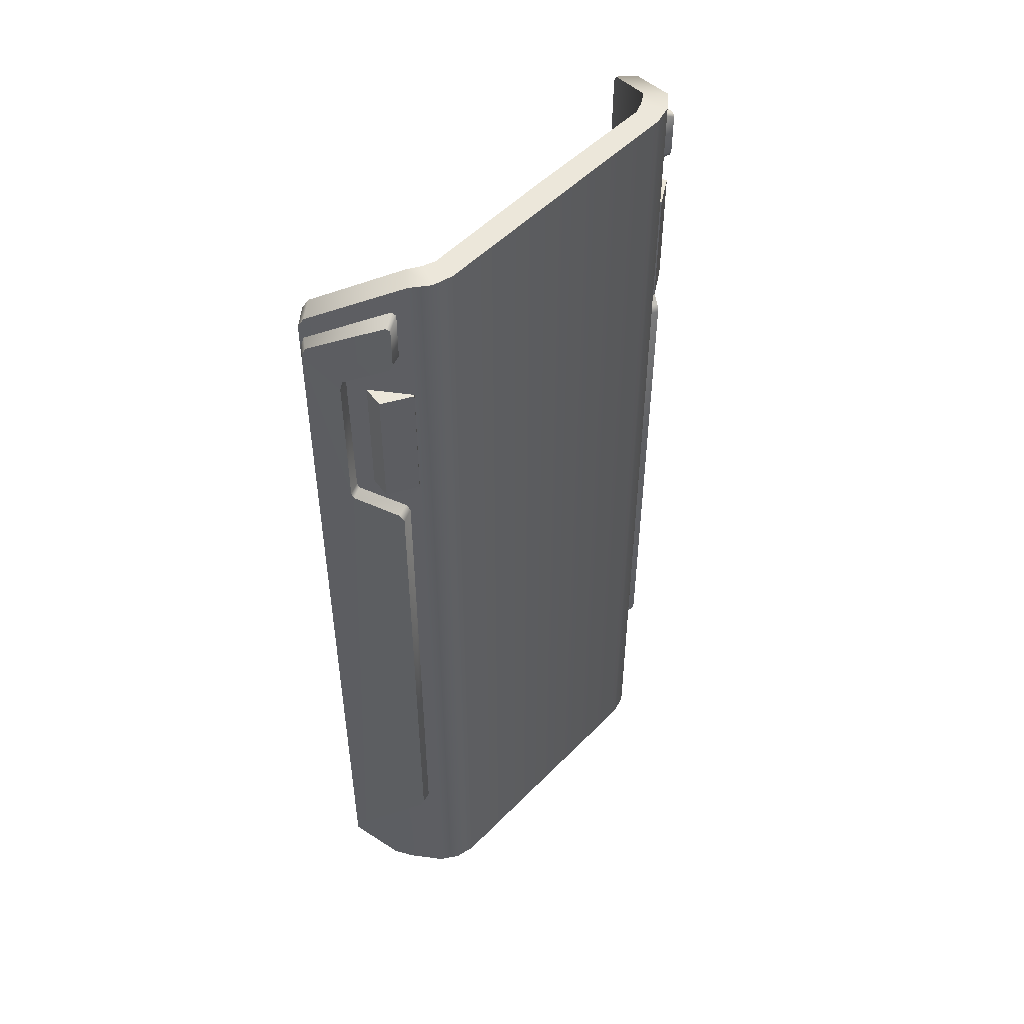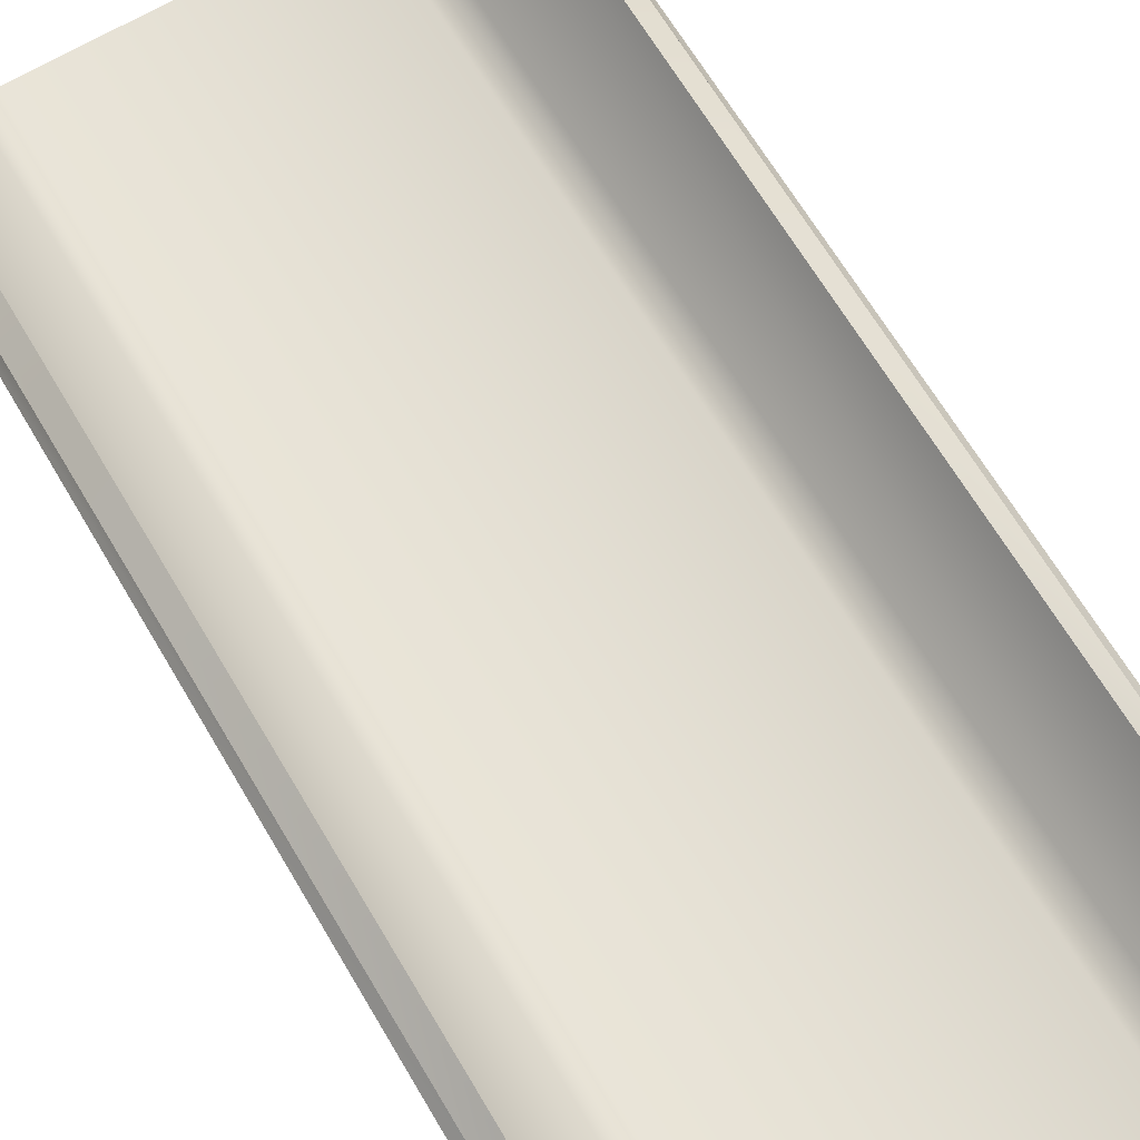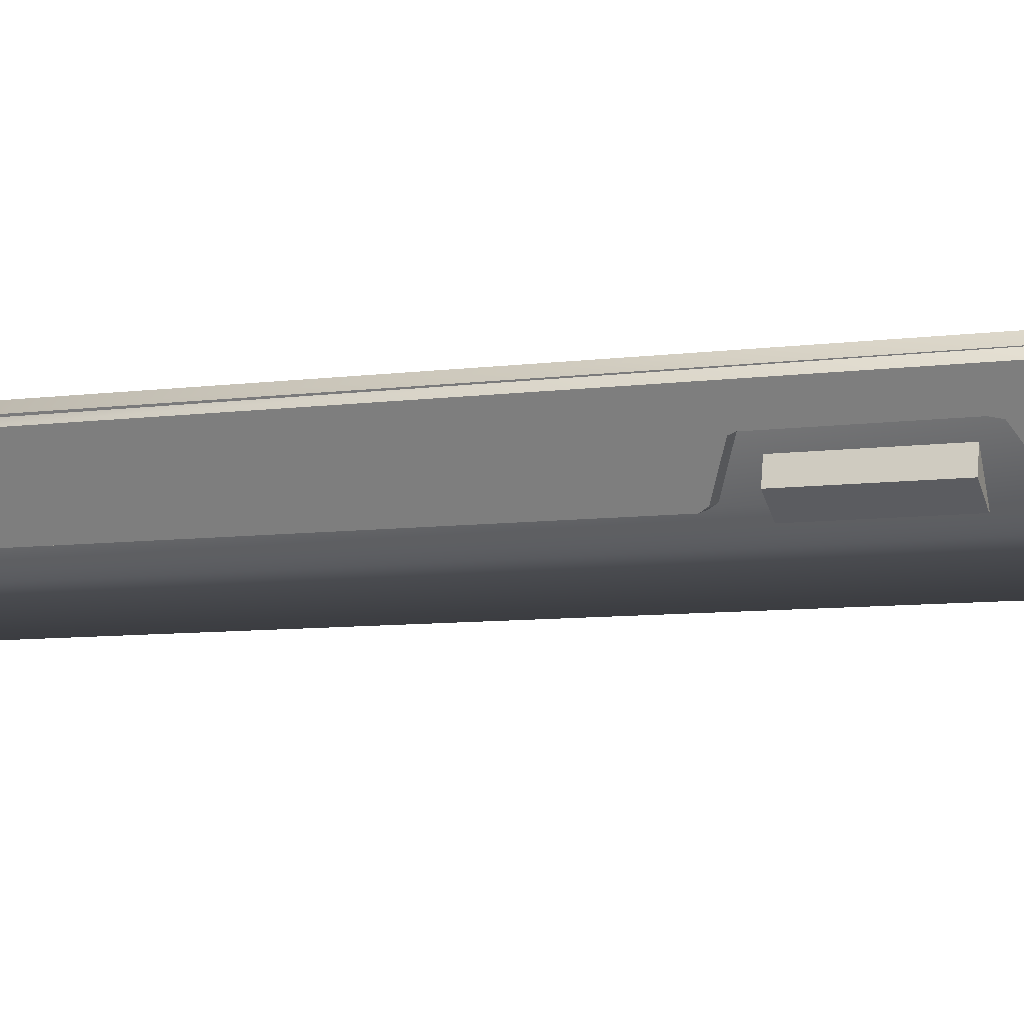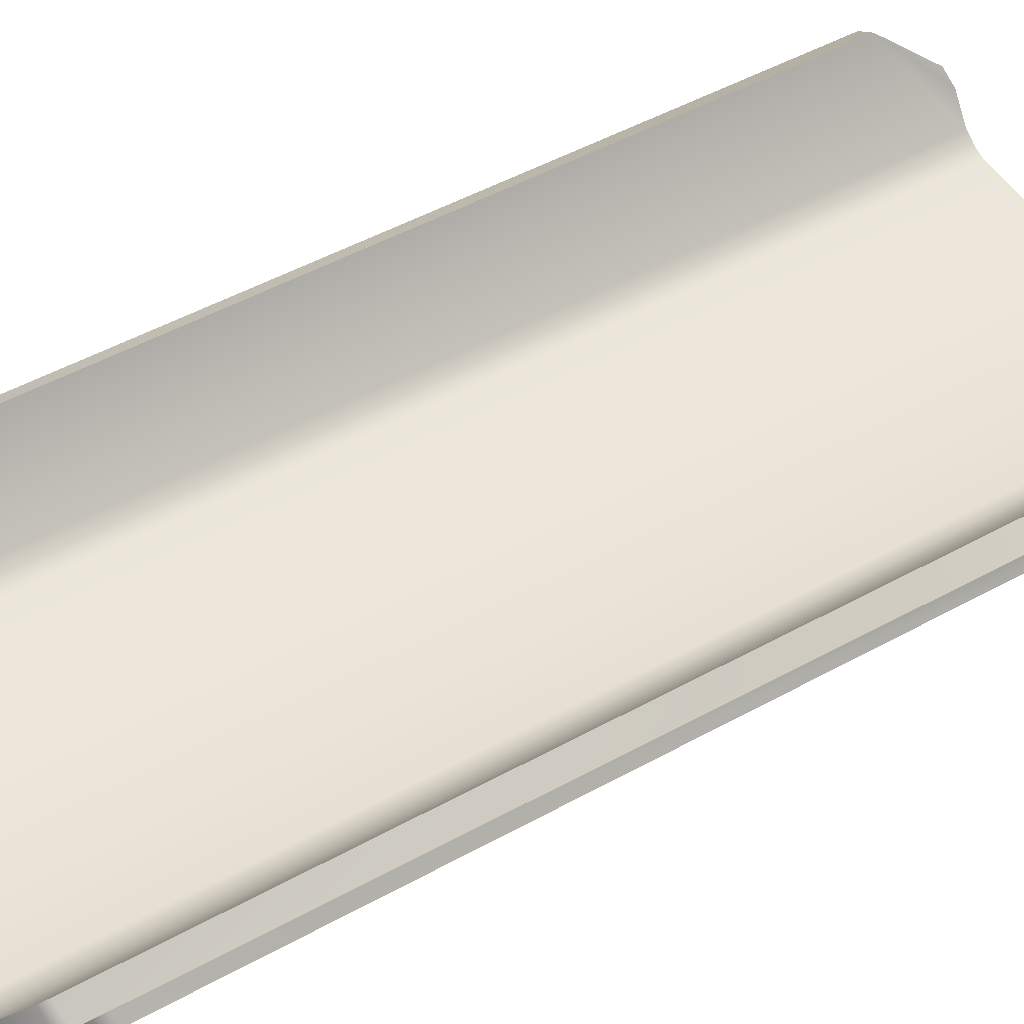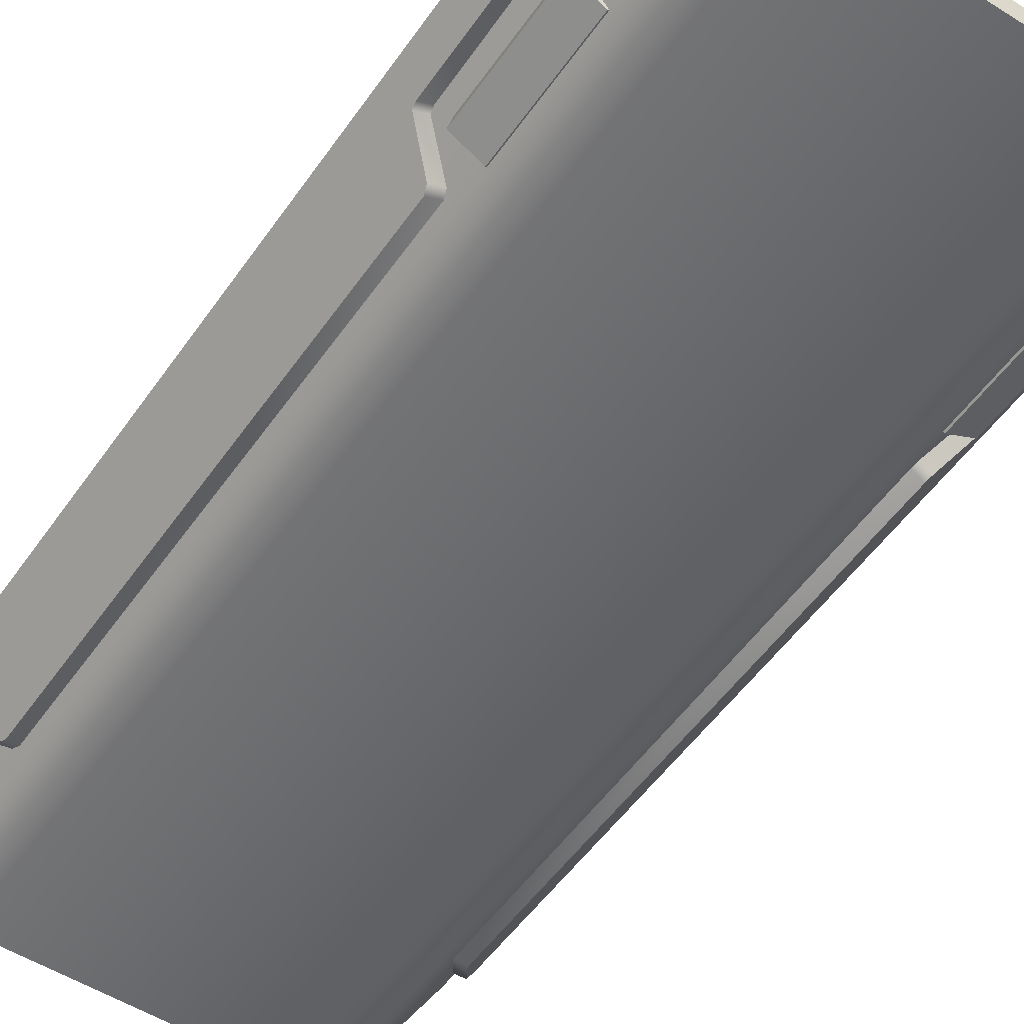
<metadata>
{"format":"obj","ext":"obj","renderer":"f3d","projection":"perspective","resolution":1024,"background":"white","views":[{"elev":50.8,"azim":-47.8,"up":"+Z"},{"elev":66.5,"azim":-30.6,"up":"+Y"},{"elev":-7.8,"azim":-69.2,"up":"+Y"},{"elev":50.2,"azim":58.9,"up":"+Y"},{"elev":-52.8,"azim":-34.1,"up":"+Y"}]}
</metadata>
<code>
g SeparateMesh_Monster_MeleeSoldier_Model_Weapon01
v 0.3576 0.05278 -0.6016
v 0.3323 0.01139 0.3346
v 0.3599 0.05265 0.6111
v 0.3599 0.05265 0.6111
v 0.3323 0.01139 0.3346
v 0.3328 0.01167 0.5551
v 0.3207 0.08608 -0.6595
v 0.2666 0.006807 -0.7412
v 0.284 0.03025 -0.7332
v -0.3576 0.05326 -0.6016
v -0.3599 0.05315 0.6111
v -0.3327 0.01159 0.3346
v -0.3599 0.05315 0.6111
v -0.3333 0.01188 0.5551
v -0.3327 0.01159 0.3346
v -0.3213 0.08608 -0.6595
v -0.2846 0.03025 -0.7332
v -0.2672 0.006807 -0.7412
v 0.3323 0.01139 0.3346
v 0.313 0.01975 0.5519
v 0.3328 0.01167 0.5551
v 0.3121 0.01818 0.3379
v 0.3307 0.008395 0.5702
v 0.3328 0.01167 0.5551
v 0.3109 0.0166 0.5667
v 0.3323 0.01139 0.3346
v 0.3102 0.01546 0.3291
v 0.3304 0.008587 0.3255
v 0.2714 -0.03994 0.3006
v 0.3304 0.008587 0.3255
v 0.2939 -0.0468 0.2976
v 0.273 -0.03772 0.6017
v 0.3307 0.008395 0.5702
v 0.2946 -0.04664 0.6048
v 0.2915 -0.05139 0.6154
v 0.2946 -0.04664 0.6048
v 0.2697 -0.04248 0.6129
v 0.268 -0.0449 0.2908
v 0.2939 -0.0468 0.2976
v 0.2903 -0.05234 0.2868
v 0.2903 -0.05234 0.2868
v 0.2893 -0.05169 -0.5056
v 0.268 -0.04491 -0.5109
v 0.2697 -0.04251 0.6909
v 0.2915 -0.05139 0.6154
v 0.2916 -0.0514 0.679
v 0.295 -0.04628 0.6834
v 0.2916 -0.0514 0.679
v 0.2734 -0.03715 0.6957
v 0.2893 -0.05169 -0.5056
v 0.2712 -0.04032 -0.5229
v 0.2928 -0.04626 -0.5198
v 0.2928 -0.04626 -0.5198
v 0.3497 0.04069 -0.6093
v 0.3319 0.05942 -0.6264
v 0.3497 0.04069 -0.6093
v 0.3387 0.07235 -0.6191
v 0.3576 0.05278 -0.6016
v 0.3576 0.05278 -0.6016
v 0.346 0.06857 0.6144
v 0.3599 0.05265 0.6111
v 0.3436 0.06357 0.6301
v 0.295 -0.04628 0.6834
v 0.3565 0.0475 0.6271
v 0.3599 0.05265 0.6111
v 0.3565 0.0475 0.6271
v 0.2939 -0.0468 0.2976
v 0.2893 -0.05169 -0.5056
v 0.2903 -0.05234 0.2868
v 0.2928 -0.04626 -0.5198
v 0.3304 0.008587 0.3255
v 0.3497 0.04069 -0.6093
v 0.3576 0.05278 -0.6016
v 0.3497 0.04069 -0.6093
v 0.3304 0.008587 0.3255
v 0.3323 0.01139 0.3346
v 0.3599 0.05265 0.6111
v 0.3328 0.01167 0.5551
v 0.3307 0.008395 0.5702
v 0.3565 0.0475 0.6271
v 0.2946 -0.04664 0.6048
v 0.295 -0.04628 0.6834
v 0.2915 -0.05139 0.6154
v 0.2916 -0.0514 0.679
v 0.2033 -0.05058 0.7415
v 0.2073 -0.08608 0.7414
v -0.0003054 -0.08588 0.7414
v -0.0003054 -0.04885 0.7414
v 0.2388 -0.03306 -0.7415
v 0.2631 -0.05972 -0.7409
v 0.2937 -0.01379 -0.7413
v 0.2666 0.006807 -0.7412
v 0.2404 -0.03218 0.7415
v 0.2632 -0.05796 0.7414
v 0.2375 -0.07841 0.7414
v 0.2214 -0.0437 0.7415
v 0.2033 -0.05058 -0.7415
v 0.2073 -0.08608 -0.741
v 0.2375 -0.07842 -0.7409
v 0.2214 -0.0437 -0.7413
v 0.2214 -0.0437 0.7415
v 0.2375 -0.07841 0.7414
v 0.2073 -0.08608 0.7414
v 0.2033 -0.05058 0.7415
v 0.2214 -0.0437 -0.7413
v 0.2375 -0.07842 -0.7409
v 0.2631 -0.05972 -0.7409
v 0.2388 -0.03306 -0.7415
v 0.3161 0.07844 0.6687
v 0.3429 0.06025 0.6645
v 0.2632 -0.05796 0.7414
v 0.2404 -0.03218 0.7415
v 0.3484 0.06732 -0.6595
v 0.3207 0.08608 -0.6595
v 0.284 0.03025 -0.7332
v 0.3106 0.0114 -0.7332
v 0.2666 0.006807 -0.7412
v 0.2937 -0.01379 -0.7413
v 0.3106 0.0114 -0.7332
v 0.284 0.03025 -0.7332
v 0.321 0.0856 0.6542
v 0.3477 0.06742 0.65
v 0.3429 0.06025 0.6645
v 0.3161 0.07844 0.6687
v 0.321 0.0856 0.6542
v 0.3207 0.08608 -0.6595
v 0.3484 0.06732 -0.6595
v 0.3477 0.06742 0.65
v 0.2073 -0.08608 -0.741
v -0.0003054 -0.08588 -0.7411
v -0.0003054 -0.08588 0.7414
v 0.2073 -0.08608 0.7414
v 0.2375 -0.07842 -0.7409
v 0.2375 -0.07841 0.7414
v 0.2631 -0.05972 -0.7409
v 0.2632 -0.05796 0.7414
v 0.2937 -0.01379 -0.7413
v 0.3429 0.06025 0.6645
v 0.3106 0.0114 -0.7332
v 0.3484 0.06732 -0.6595
v 0.3477 0.06742 0.65
v 0.2033 -0.05058 -0.7415
v -0.0003054 -0.04885 -0.7412
v -0.0003054 -0.08588 -0.7411
v 0.2073 -0.08608 -0.741
v 0.3207 0.08608 -0.6595
v 0.2388 -0.03306 -0.7415
v 0.2666 0.006807 -0.7412
v 0.2404 -0.03218 0.7415
v 0.321 0.0856 0.6542
v 0.3161 0.07844 0.6687
v 0.2214 -0.0437 0.7415
v 0.2214 -0.0437 -0.7413
v 0.2033 -0.05058 0.7415
v 0.2033 -0.05058 -0.7415
v -0.0003054 -0.04885 0.7414
v -0.0003054 -0.04885 -0.7412
v 0.2645 -0.06112 0.3488
v 0.2625 -0.0594 0.3488
v 0.2625 -0.0594 0.5403
v 0.2645 -0.06112 0.5403
v 0.2993 -0.003271 0.3488
v 0.3072 -0.03598 0.3488
v 0.3072 -0.03598 0.5403
v 0.2993 -0.003271 0.5403
v 0.3072 -0.03598 0.3488
v 0.2645 -0.06112 0.3488
v 0.2645 -0.06112 0.5403
v 0.3072 -0.03598 0.5403
v 0.2625 -0.0594 0.3488
v 0.2645 -0.06112 0.3488
v 0.3072 -0.03598 0.3488
v 0.2993 -0.003271 0.3488
v 0.2645 -0.06112 0.5403
v 0.2625 -0.0594 0.5403
v 0.2993 -0.003271 0.5403
v 0.3072 -0.03598 0.5403
v -0.3327 0.01159 0.3346
v -0.3333 0.01188 0.5551
v -0.3133 0.01975 0.5519
v -0.3125 0.01817 0.3379
v -0.3312 0.008584 0.5702
v -0.3333 0.01188 0.5551
v -0.3113 0.01657 0.5667
v -0.3106 0.01542 0.3291
v -0.3327 0.01159 0.3346
v -0.3309 0.008773 0.3255
v -0.3309 0.008773 0.3255
v -0.2724 -0.04038 0.3006
v -0.295 -0.04701 0.2976
v -0.3312 0.008584 0.5702
v -0.274 -0.03815 0.6017
v -0.2957 -0.04684 0.6048
v -0.2957 -0.04684 0.6048
v -0.2926 -0.05162 0.6154
v -0.2707 -0.04295 0.6129
v -0.295 -0.04701 0.2976
v -0.269 -0.04539 0.2908
v -0.2914 -0.05258 0.2868
v -0.2904 -0.05194 -0.5056
v -0.2914 -0.05258 0.2868
v -0.269 -0.04539 -0.5109
v -0.2926 -0.05162 0.6154
v -0.2707 -0.04298 0.6909
v -0.2927 -0.05162 0.679
v -0.2927 -0.05162 0.679
v -0.296 -0.04648 0.6834
v -0.2744 -0.03758 0.6957
v -0.2722 -0.04077 -0.5229
v -0.2904 -0.05194 -0.5056
v -0.2939 -0.04647 -0.5198
v -0.3498 0.04108 -0.6093
v -0.2939 -0.04647 -0.5198
v -0.3318 0.05962 -0.6264
v -0.3385 0.07263 -0.6191
v -0.3498 0.04108 -0.6093
v -0.3576 0.05326 -0.6016
v -0.3576 0.05326 -0.6016
v -0.3458 0.06892 0.6144
v -0.3599 0.05315 0.6111
v -0.296 -0.04648 0.6834
v -0.3435 0.0639 0.6301
v -0.3566 0.04796 0.6271
v -0.3599 0.05315 0.6111
v -0.3566 0.04796 0.6271
v -0.295 -0.04701 0.2976
v -0.2914 -0.05258 0.2868
v -0.2904 -0.05194 -0.5056
v -0.2939 -0.04647 -0.5198
v -0.3309 0.008773 0.3255
v -0.3498 0.04108 -0.6093
v -0.3576 0.05326 -0.6016
v -0.3327 0.01159 0.3346
v -0.3309 0.008773 0.3255
v -0.3498 0.04108 -0.6093
v -0.3599 0.05315 0.6111
v -0.3312 0.008584 0.5702
v -0.3333 0.01188 0.5551
v -0.3566 0.04796 0.6271
v -0.2957 -0.04684 0.6048
v -0.296 -0.04648 0.6834
v -0.2926 -0.05162 0.6154
v -0.2927 -0.05162 0.679
v -0.2039 -0.05058 0.7415
v -0.0003054 -0.04885 0.7414
v -0.0003054 -0.08588 0.7414
v -0.2079 -0.08608 0.7414
v -0.2394 -0.03306 -0.7415
v -0.2672 0.006807 -0.7412
v -0.2943 -0.01379 -0.7413
v -0.2637 -0.05972 -0.7409
v -0.241 -0.03218 0.7415
v -0.222 -0.0437 0.7415
v -0.2382 -0.07841 0.7414
v -0.2638 -0.05796 0.7414
v -0.2039 -0.05058 -0.7415
v -0.222 -0.0437 -0.7413
v -0.2381 -0.07842 -0.7409
v -0.2079 -0.08608 -0.741
v -0.222 -0.0437 0.7415
v -0.2039 -0.05058 0.7415
v -0.2079 -0.08608 0.7414
v -0.2382 -0.07841 0.7414
v -0.222 -0.0437 -0.7413
v -0.2394 -0.03306 -0.7415
v -0.2637 -0.05972 -0.7409
v -0.2381 -0.07842 -0.7409
v -0.3167 0.07844 0.6687
v -0.241 -0.03218 0.7415
v -0.2638 -0.05796 0.7414
v -0.3435 0.06025 0.6645
v -0.3491 0.06732 -0.6595
v -0.3112 0.0114 -0.7332
v -0.2846 0.03025 -0.7332
v -0.3213 0.08608 -0.6595
v -0.2672 0.006807 -0.7412
v -0.2846 0.03025 -0.7332
v -0.3112 0.0114 -0.7332
v -0.2943 -0.01379 -0.7413
v -0.3216 0.0856 0.6542
v -0.3167 0.07844 0.6687
v -0.3435 0.06025 0.6645
v -0.3483 0.06742 0.65
v -0.3216 0.0856 0.6542
v -0.3483 0.06742 0.65
v -0.3491 0.06732 -0.6595
v -0.3213 0.08608 -0.6595
v -0.0003054 -0.08588 0.7414
v -0.0003054 -0.08588 -0.7411
v -0.2079 -0.08608 -0.741
v -0.2079 -0.08608 0.7414
v -0.2381 -0.07842 -0.7409
v -0.2382 -0.07841 0.7414
v -0.2637 -0.05972 -0.7409
v -0.2638 -0.05796 0.7414
v -0.2943 -0.01379 -0.7413
v -0.3435 0.06025 0.6645
v -0.3112 0.0114 -0.7332
v -0.3491 0.06732 -0.6595
v -0.3483 0.06742 0.65
v -0.0003054 -0.08588 -0.7411
v -0.0003054 -0.04885 -0.7412
v -0.2039 -0.05058 -0.7415
v -0.2079 -0.08608 -0.741
v -0.2394 -0.03306 -0.7415
v -0.3213 0.08608 -0.6595
v -0.2672 0.006807 -0.7412
v -0.241 -0.03218 0.7415
v -0.3216 0.0856 0.6542
v -0.3167 0.07844 0.6687
v -0.222 -0.0437 0.7415
v -0.222 -0.0437 -0.7413
v -0.2039 -0.05058 0.7415
v -0.2039 -0.05058 -0.7415
v -0.0003054 -0.04885 0.7414
v -0.0003054 -0.04885 -0.7412
v -0.2631 -0.0594 0.5403
v -0.2631 -0.0594 0.3488
v -0.2652 -0.06112 0.3488
v -0.2652 -0.06112 0.5403
v -0.2999 -0.003271 0.3488
v -0.2999 -0.003271 0.5403
v -0.3078 -0.03598 0.5403
v -0.3078 -0.03598 0.3488
v -0.2652 -0.06112 0.5403
v -0.2652 -0.06112 0.3488
v -0.3078 -0.03598 0.3488
v -0.3078 -0.03598 0.5403
v -0.3078 -0.03598 0.3488
v -0.2652 -0.06112 0.3488
v -0.2631 -0.0594 0.3488
v -0.2999 -0.003271 0.3488
v -0.2652 -0.06112 0.5403
v -0.3078 -0.03598 0.5403
v -0.2999 -0.003271 0.5403
v -0.2631 -0.0594 0.5403
g SeparateMesh_Monster_MeleeSoldier_Model_Weapon01_0
f 3 2 1
f 6 5 4
f 9 8 7
f 12 11 10
f 15 14 13
f 18 17 16
f 21 20 19
f 20 22 19
f 20 24 23
f 25 20 23
f 22 27 26
f 27 28 26
f 30 27 29
f 31 30 29
f 25 33 32
f 33 34 32
f 32 36 35
f 37 32 35
f 39 29 38
f 40 39 38
f 42 41 38
f 43 42 38
f 37 45 44
f 45 46 44
f 44 48 47
f 49 44 47
f 43 51 50
f 51 52 50
f 54 53 51
f 55 54 51
f 55 57 56
f 57 58 56
f 57 60 59
f 60 61 59
f 49 63 62
f 63 64 62
f 60 62 65
f 62 66 65
f 69 68 67
f 68 70 67
f 67 70 71
f 70 72 71
f 75 74 73
f 76 75 73
f 79 78 77
f 80 79 77
f 79 80 81
f 80 82 81
f 81 82 83
f 82 84 83
f 87 86 85
f 88 87 85
f 91 90 89
f 92 91 89
f 95 94 93
f 96 95 93
f 99 98 97
f 100 99 97
f 103 102 101
f 104 103 101
f 107 106 105
f 108 107 105
f 111 110 109
f 112 111 109
f 115 114 113
f 116 115 113
f 119 118 117
f 120 119 117
f 123 122 121
f 124 123 121
f 127 126 125
f 128 127 125
f 131 130 129
f 132 131 129
f 129 133 132
f 133 134 132
f 134 133 135
f 136 134 135
f 135 137 136
f 136 137 138
f 137 139 138
f 139 140 138
f 140 141 138
f 144 143 142
f 145 144 142
f 148 147 146
f 147 149 146
f 150 146 149
f 151 150 149
f 149 147 152
f 147 153 152
f 152 153 154
f 153 155 154
f 156 154 155
f 157 156 155
f 160 159 158
f 161 160 158
f 164 163 162
f 165 164 162
f 168 167 166
f 169 168 166
f 172 171 170
f 173 172 170
f 176 175 174
f 177 176 174
f 180 179 178
f 181 180 178
f 183 180 182
f 180 184 182
f 181 186 185
f 186 187 185
f 189 185 188
f 190 189 188
f 184 192 191
f 192 193 191
f 195 194 192
f 196 195 192
f 198 189 197
f 199 198 197
f 198 201 200
f 202 198 200
f 196 204 203
f 204 205 203
f 207 206 204
f 208 207 204
f 202 210 209
f 210 211 209
f 209 213 212
f 214 209 212
f 214 216 215
f 216 217 215
f 219 215 218
f 220 219 218
f 208 222 221
f 222 223 221
f 219 224 222
f 224 225 222
f 228 227 226
f 229 228 226
f 229 226 230
f 231 229 230
f 234 233 232
f 235 234 232
f 238 237 236
f 237 239 236
f 239 237 240
f 241 239 240
f 240 242 241
f 242 243 241
f 246 245 244
f 247 246 244
f 250 249 248
f 251 250 248
f 254 253 252
f 255 254 252
f 258 257 256
f 259 258 256
f 262 261 260
f 263 262 260
f 266 265 264
f 267 266 264
f 270 269 268
f 271 270 268
f 274 273 272
f 275 274 272
f 278 277 276
f 279 278 276
f 282 281 280
f 283 282 280
f 286 285 284
f 287 286 284
f 290 289 288
f 291 290 288
f 290 291 292
f 291 293 292
f 294 292 293
f 295 294 293
f 296 294 295
f 296 295 297
f 298 296 297
f 298 297 299
f 297 300 299
f 303 302 301
f 304 303 301
f 307 306 305
f 306 308 305
f 306 309 308
f 309 310 308
f 305 308 311
f 312 305 311
f 312 311 313
f 314 312 313
f 313 315 314
f 315 316 314
f 319 318 317
f 320 319 317
f 323 322 321
f 324 323 321
f 327 326 325
f 328 327 325
f 331 330 329
f 332 331 329
f 335 334 333
f 336 335 333

</code>
